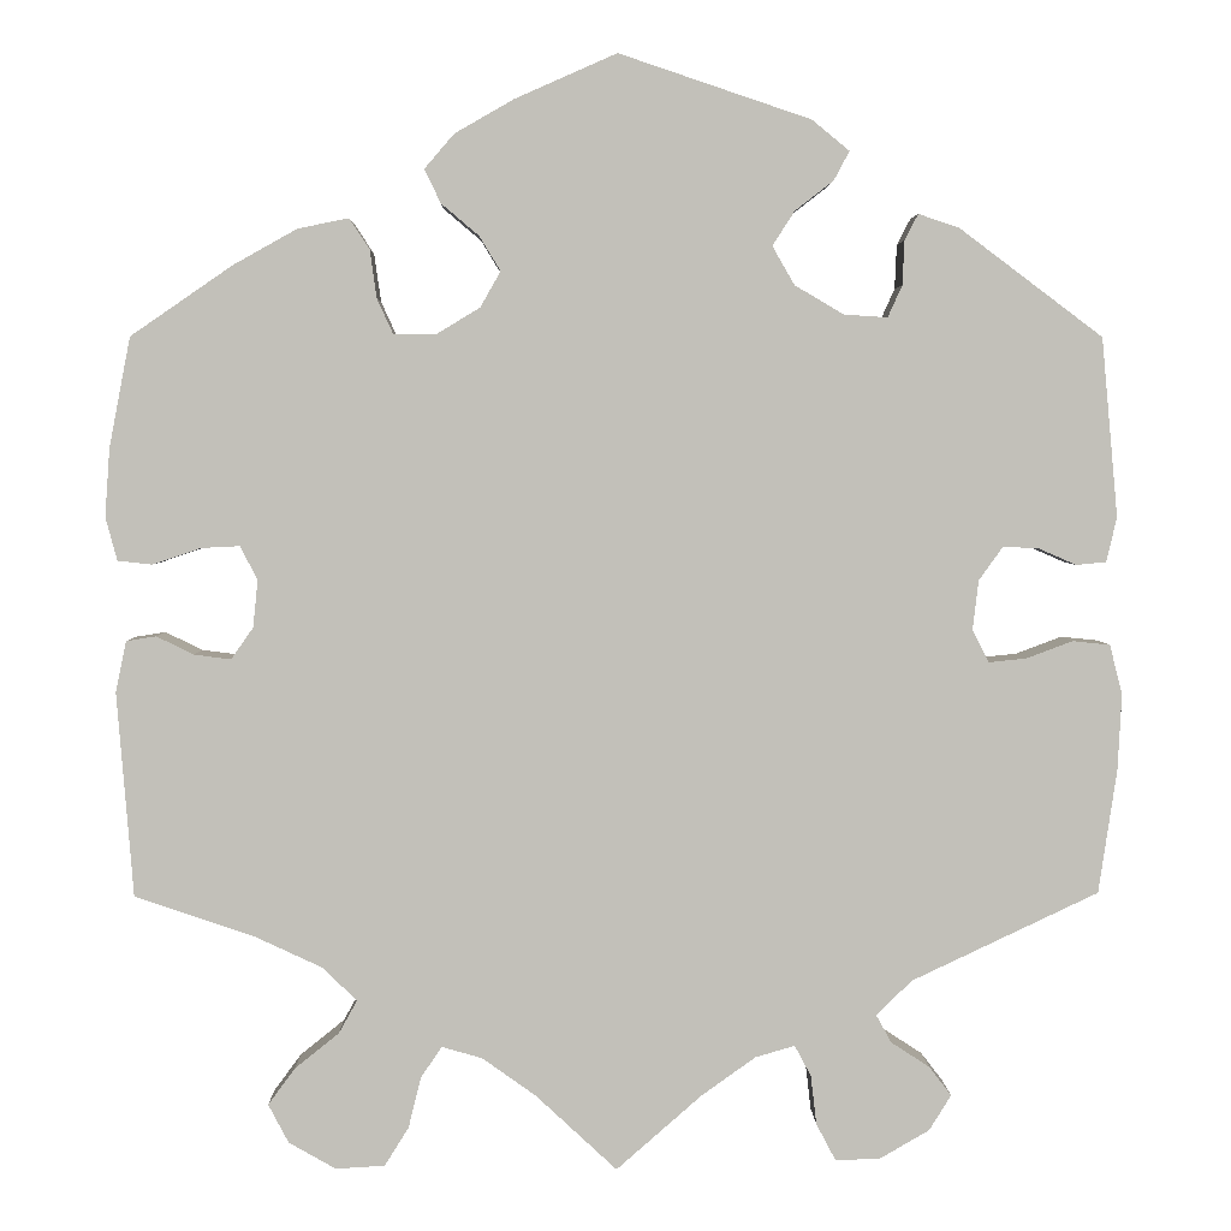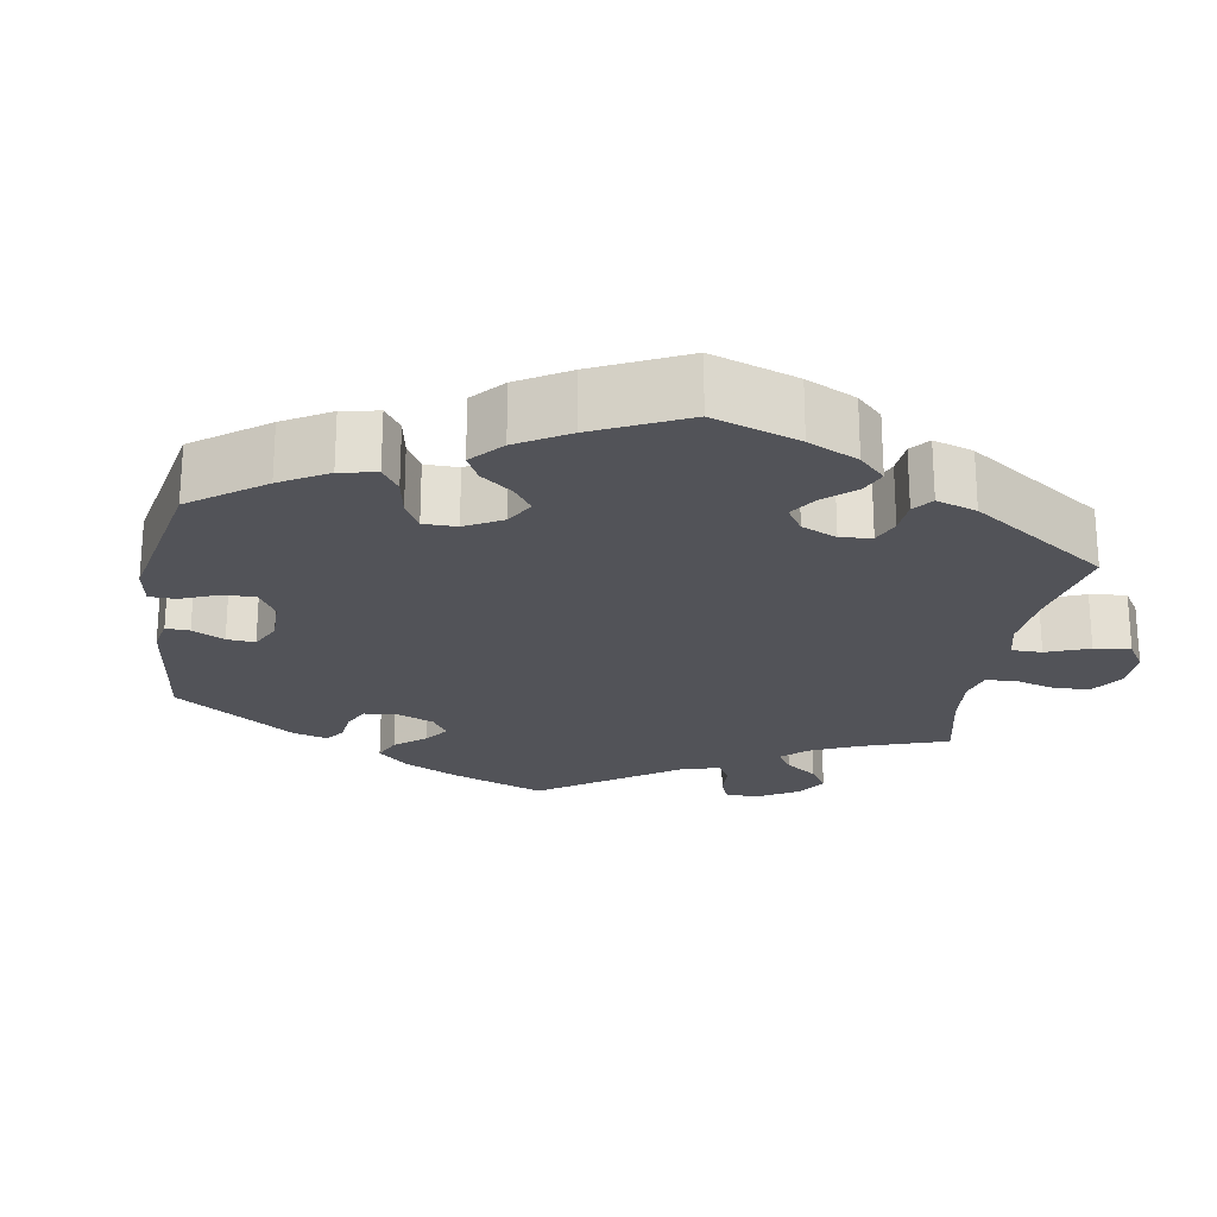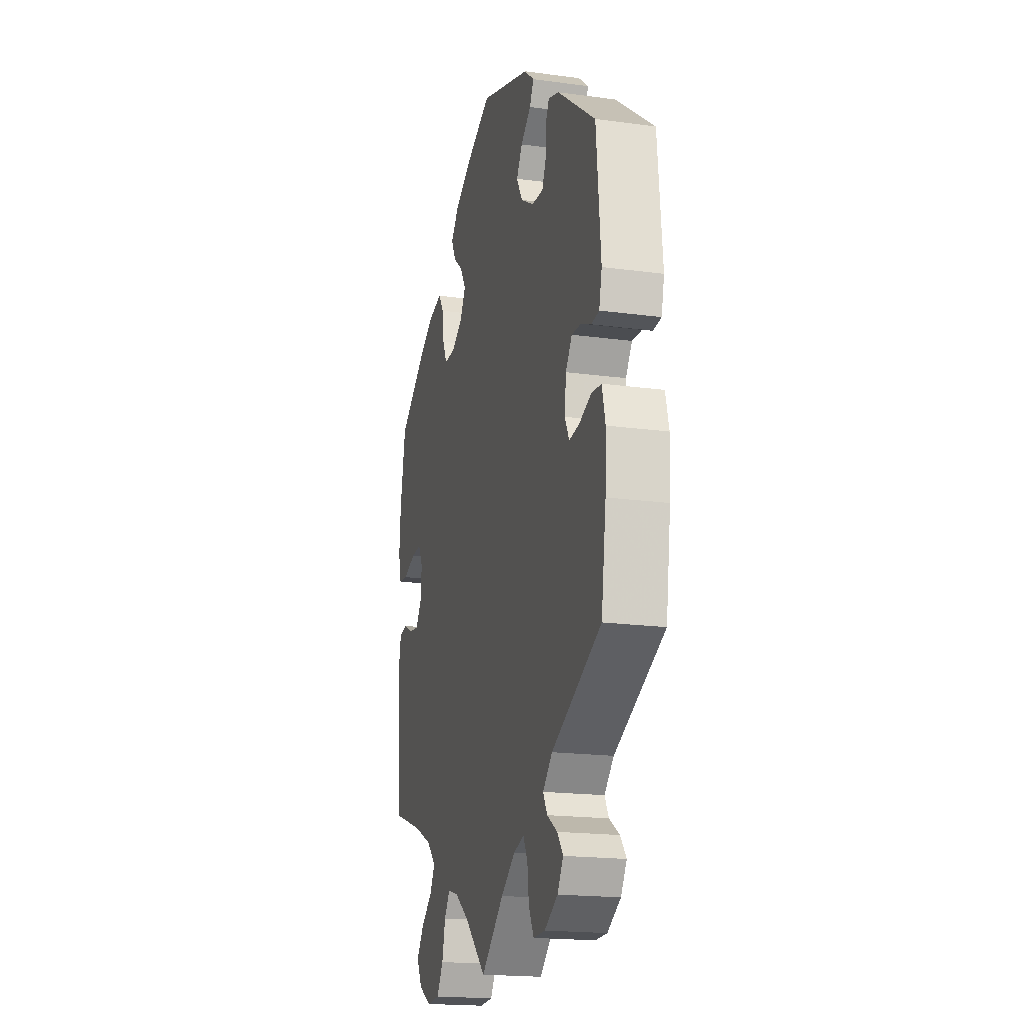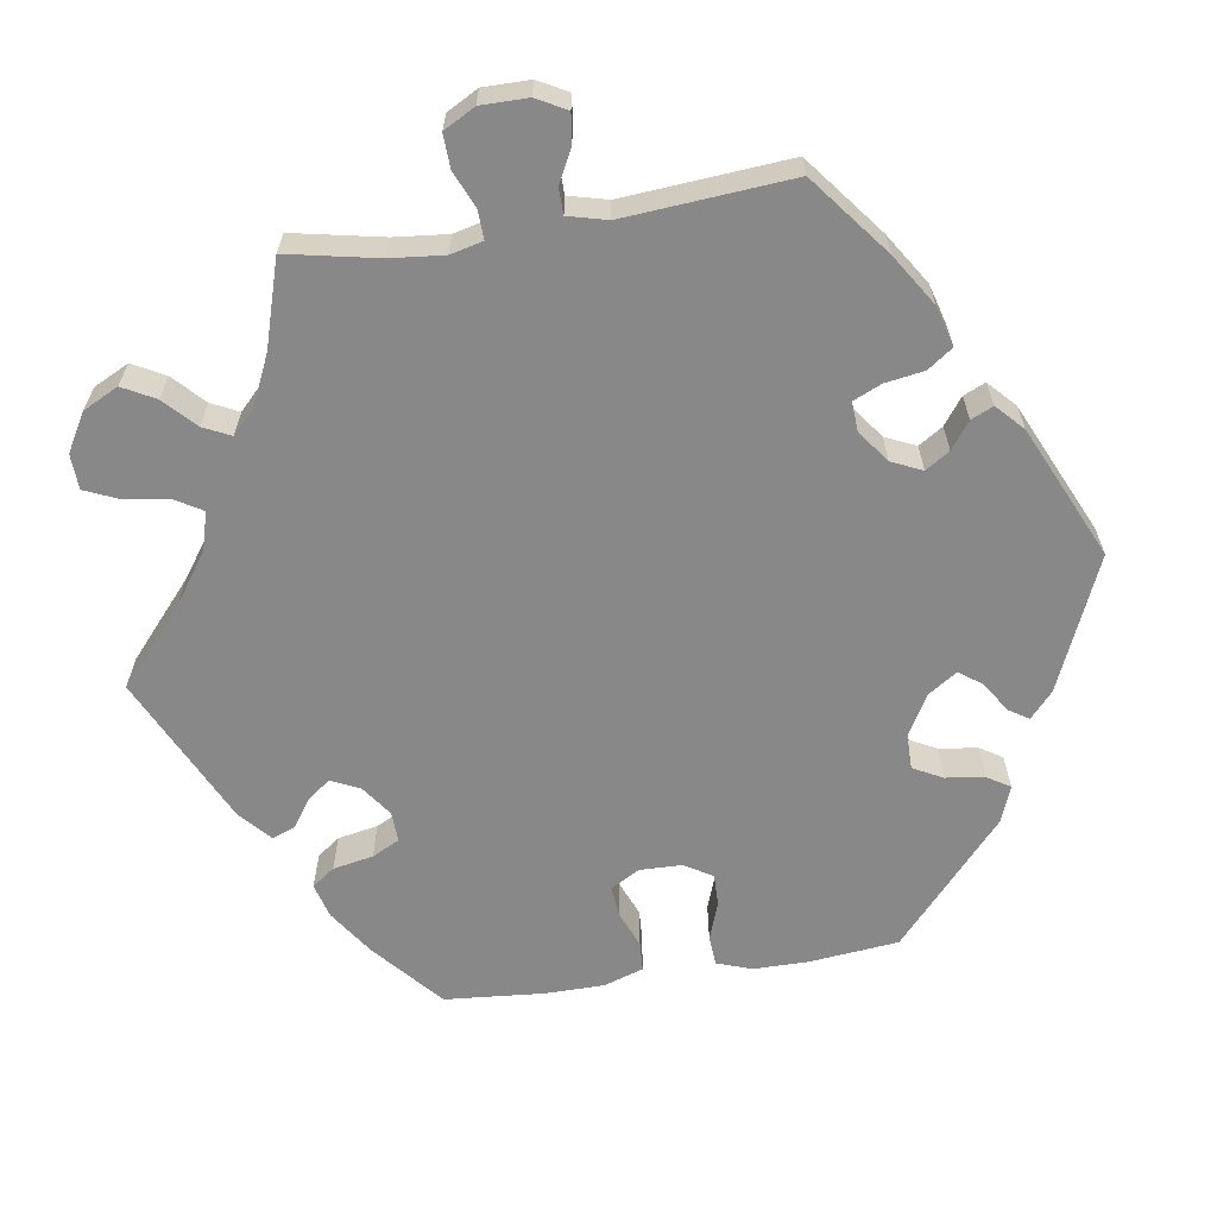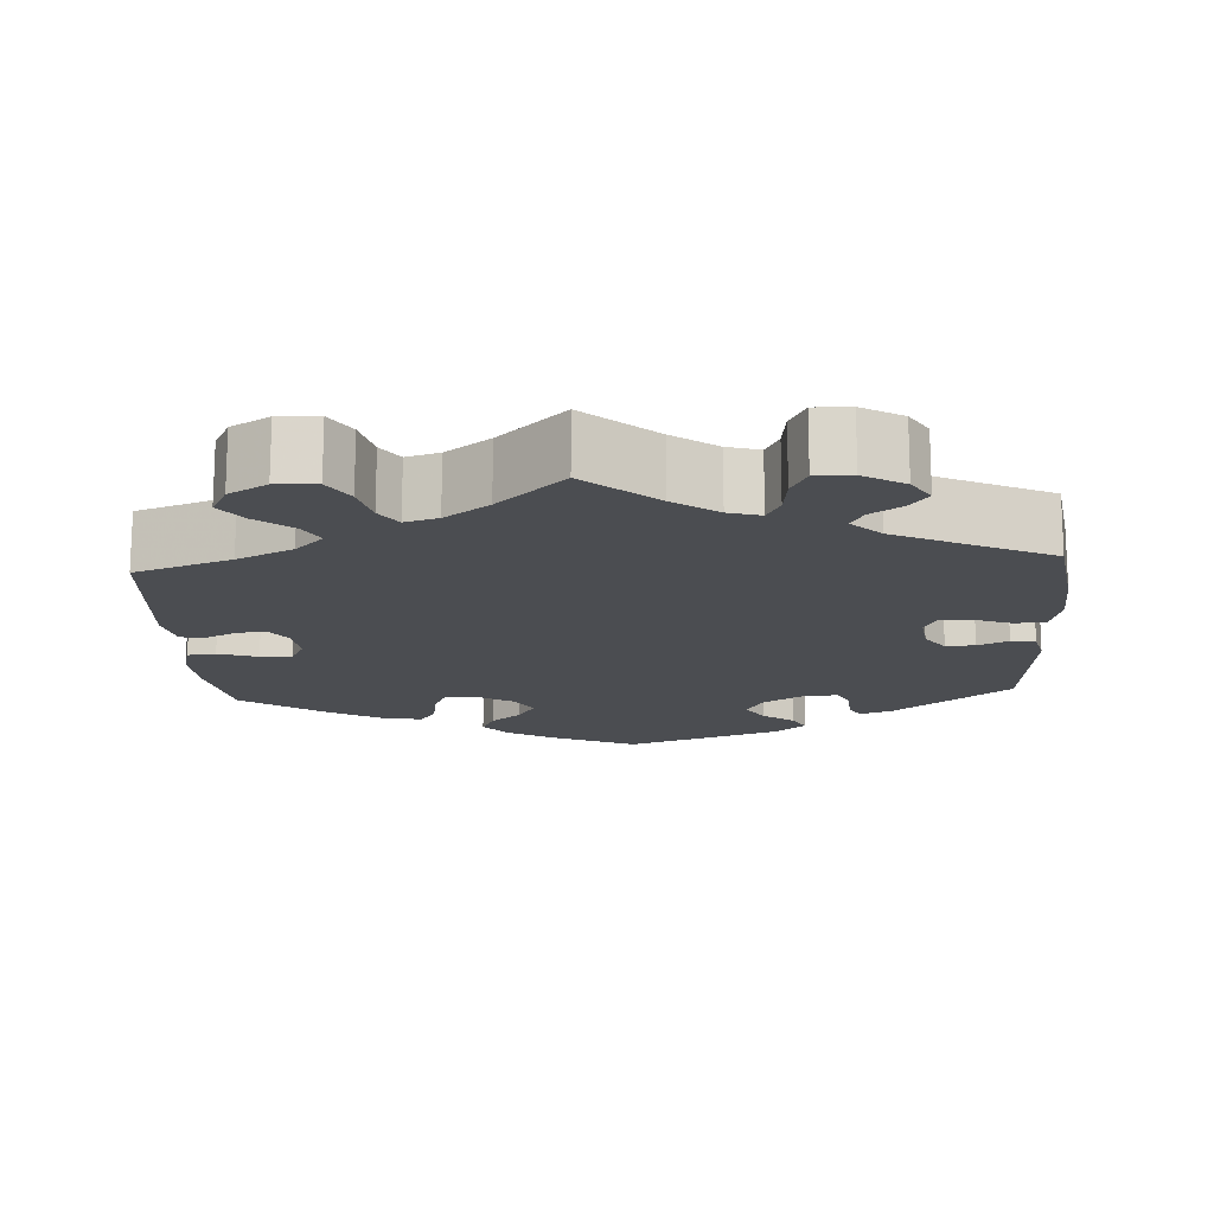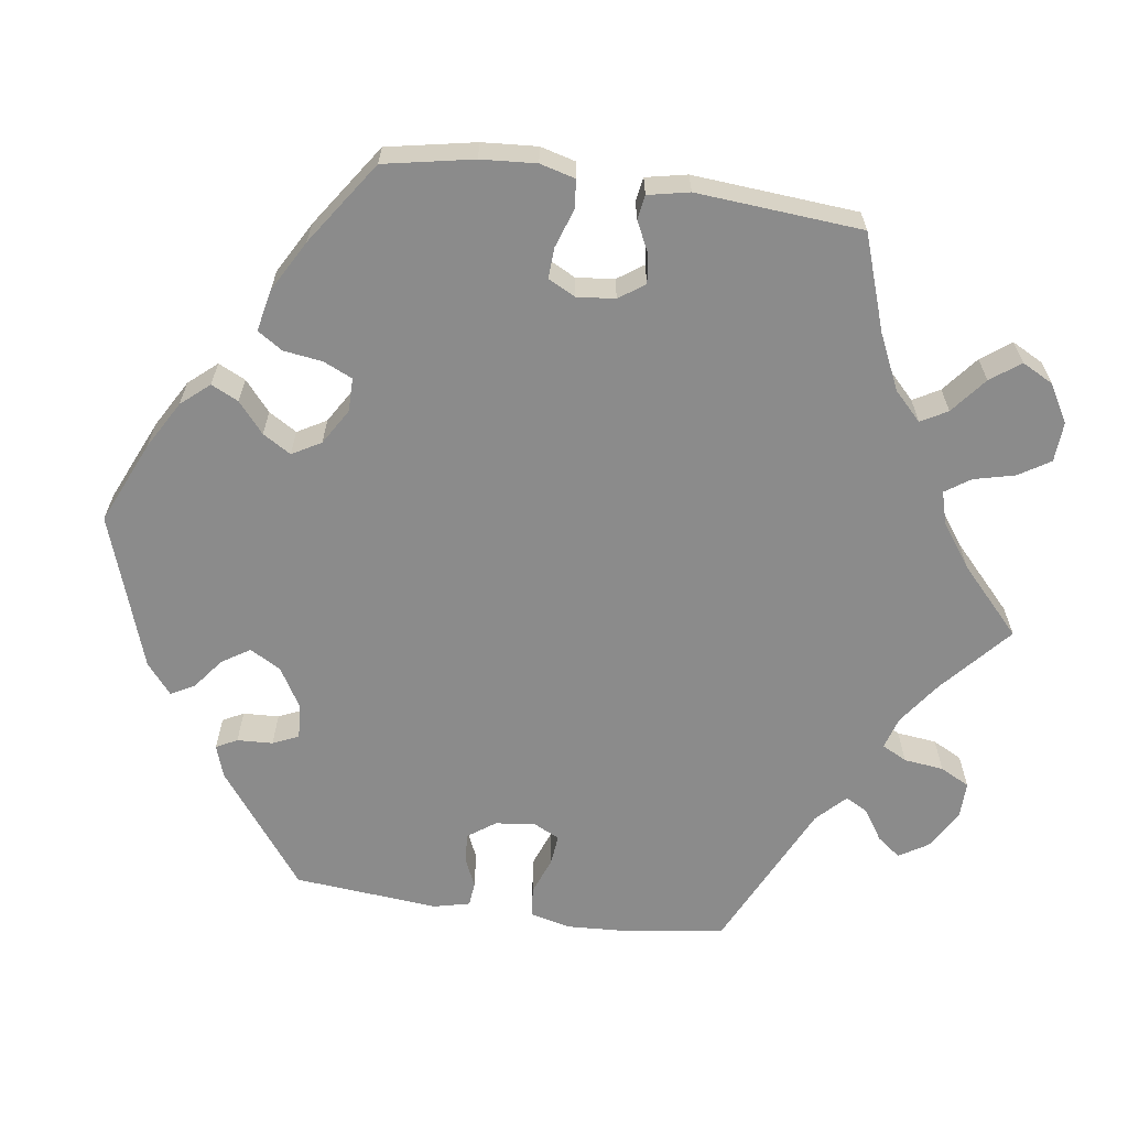
<metadata>
{"format":"obj","ext":"obj","renderer":"f3d","projection":"perspective","resolution":1024,"background":"white","views":[{"elev":3.3,"azim":179.0,"up":"+Z"},{"elev":-22.6,"azim":50.6,"up":"+Y"},{"elev":-18.8,"azim":-104.5,"up":"+Z"},{"elev":-62.8,"azim":-141.3,"up":"+Y"},{"elev":-15.9,"azim":-176.5,"up":"+Y"},{"elev":-63.8,"azim":81.9,"up":"+Y"}]}
</metadata>
<code>
v 0.522 0.07 0.175
v 0.527 0.07 0.104
v 0.515 0.07 0.059
v 0.479 0.07 0.055
v 0.429 0.07 0.072
v 0.389 0.07 0.074
v 0.371 0.07 0.039
v 0.376 0.07 -0.01
v 0.399 0.07 -0.043
v 0.437 0.07 -0.038
v 0.476 0.07 -0.019
v 0.507 0.07 -0.024
v 0.518 0.07 -0.077
v 0.501 0.07 -0.289
v 0.378 0.07 -0.331
v 0.307 0.07 -0.364
v 0.271 0.07 -0.399
v 0.29 0.07 -0.433
v 0.336 0.07 -0.47
v 0.364 0.07 -0.508
v 0.343 0.07 -0.548
v 0.294 0.07 -0.576
v 0.243 0.07 -0.573
v 0.218 0.07 -0.533
v 0.205 0.07 -0.48
v 0.183 0.07 -0.448
v 0.141 0.07 -0.46
v 0.085 0.07 -0.5
v 0.001 0.07 -0.578
v -0.088 0.07 -0.5
v -0.144 0.07 -0.46
v -0.185 0.07 -0.448
v -0.202 0.07 -0.48
v -0.208 0.07 -0.531
v -0.228 0.07 -0.569
v -0.274 0.07 -0.568
v -0.326 0.07 -0.538
v -0.349 0.07 -0.501
v -0.326 0.07 -0.471
v -0.286 0.07 -0.445
v -0.27 0.07 -0.416
v -0.307 0.07 -0.38
v -0.501 0.07 -0.288
v -0.52 0.07 -0.159
v -0.524 0.07 -0.081
v -0.511 0.07 -0.029
v -0.472 0.07 -0.025
v -0.424 0.07 -0.043
v -0.385 0.07 -0.047
v -0.368 0.07 -0.013
v -0.374 0.07 0.038
v -0.399 0.07 0.073
v -0.436 0.07 0.071
v -0.475 0.07 0.054
v -0.506 0.07 0.057
v -0.517 0.07 0.103
v -0.5 0.07 0.289
v -0.351 0.07 0.401
v -0.309 0.07 0.415
v -0.295 0.07 0.388
v -0.293 0.07 0.342
v -0.278 0.07 0.309
v -0.233 0.07 0.312
v -0.182 0.07 0.342
v -0.159 0.07 0.382
v -0.182 0.07 0.418
v -0.222 0.07 0.449
v -0.238 0.07 0.479
v -0.199 0.07 0.511
v 0 0.07 0.578
v 0.106 0.07 0.531
v 0.167 0.07 0.496
v 0.198 0.07 0.46
v 0.181 0.07 0.425
v 0.142 0.07 0.392
v 0.12 0.07 0.356
v 0.141 0.07 0.319
v 0.187 0.07 0.291
v 0.23 0.07 0.291
v 0.247 0.07 0.328
v 0.254 0.07 0.378
v 0.275 0.07 0.41
v 0.328 0.07 0.399
v 0.394 0.07 0.362
v 0.5 0.07 0.289
v 0.522 0 0.175
v 0.527 0 0.104
v 0.515 0 0.059
v 0.479 0 0.055
v 0.429 0 0.072
v 0.389 0 0.074
v 0.371 0 0.039
v 0.376 0 -0.01
v 0.399 0 -0.043
v 0.437 0 -0.038
v 0.476 0 -0.019
v 0.507 0 -0.024
v 0.518 0 -0.077
v 0.501 0 -0.289
v 0.378 0 -0.331
v 0.307 0 -0.364
v 0.271 0 -0.399
v 0.29 0 -0.433
v 0.336 0 -0.47
v 0.364 0 -0.508
v 0.343 0 -0.548
v 0.294 0 -0.576
v 0.243 0 -0.573
v 0.218 0 -0.533
v 0.205 0 -0.48
v 0.183 0 -0.448
v 0.141 0 -0.46
v 0.085 0 -0.5
v 0.001 0 -0.578
v -0.088 0 -0.5
v -0.144 0 -0.46
v -0.185 0 -0.448
v -0.202 0 -0.48
v -0.208 0 -0.531
v -0.228 0 -0.569
v -0.274 0 -0.568
v -0.326 0 -0.538
v -0.349 0 -0.501
v -0.326 0 -0.471
v -0.286 0 -0.445
v -0.27 0 -0.416
v -0.307 0 -0.38
v -0.501 0 -0.288
v -0.52 0 -0.159
v -0.524 0 -0.081
v -0.511 0 -0.029
v -0.472 0 -0.025
v -0.424 0 -0.043
v -0.385 0 -0.047
v -0.368 0 -0.013
v -0.374 0 0.038
v -0.399 0 0.073
v -0.436 0 0.071
v -0.475 0 0.054
v -0.506 0 0.057
v -0.517 0 0.103
v -0.5 0 0.289
v -0.351 0 0.401
v -0.309 0 0.415
v -0.295 0 0.388
v -0.293 0 0.342
v -0.278 0 0.309
v -0.233 0 0.312
v -0.182 0 0.342
v -0.159 0 0.382
v -0.182 0 0.418
v -0.222 0 0.449
v -0.238 0 0.479
v -0.199 0 0.511
v 0 0 0.578
v 0.106 0 0.531
v 0.167 0 0.496
v 0.198 0 0.46
v 0.181 0 0.425
v 0.142 0 0.392
v 0.12 0 0.356
v 0.141 0 0.319
v 0.187 0 0.291
v 0.23 0 0.291
v 0.247 0 0.328
v 0.254 0 0.378
v 0.275 0 0.41
v 0.328 0 0.399
v 0.394 0 0.362
v 0.5 0 0.289
f 80 81 82 83
f 79 80 83 84
f 72 73 74 75
f 72 75 76
f 71 72 76
f 70 71 76
f 69 70 76
f 66 67 68 69
f 65 66 69 76
f 64 65 76 77
f 58 59 60 61
f 58 61 62
f 57 58 62
f 56 57 62 63
f 53 54 55 56
f 52 53 56 63
f 45 46 47 48
f 45 48 49
f 42 43 44 45
f 41 42 45 49
f 37 38 39 40
f 37 40 41
f 36 37 41
f 33 34 35 36
f 32 33 36 41
f 31 32 41 49
f 28 29 30
f 27 28 30 31
f 26 27 31 49
f 22 23 24 25
f 22 25 26
f 21 22 26
f 18 19 20 21
f 17 18 21 26
f 16 17 26 49
f 12 13 14 15
f 10 11 12 15
f 9 10 15 16
f 8 9 16 49
f 2 3 4 5
f 2 5 6
f 1 2 6
f 79 84 85 1
f 63 64 77 78
f 51 52 63 78
f 50 51 78 79
f 7 8 49 50
f 6 7 50 79
f 1 6 79
f 168 167 166 165
f 169 168 165 164
f 160 159 158 157
f 161 160 157
f 161 157 156
f 161 156 155
f 161 155 154
f 154 153 152 151
f 161 154 151 150
f 162 161 150 149
f 146 145 144 143
f 147 146 143
f 147 143 142
f 148 147 142 141
f 141 140 139 138
f 148 141 138 137
f 133 132 131 130
f 134 133 130
f 130 129 128 127
f 134 130 127 126
f 125 124 123 122
f 126 125 122
f 126 122 121
f 121 120 119 118
f 126 121 118 117
f 134 126 117 116
f 115 114 113
f 116 115 113 112
f 134 116 112 111
f 110 109 108 107
f 111 110 107
f 111 107 106
f 106 105 104 103
f 111 106 103 102
f 134 111 102 101
f 100 99 98 97
f 100 97 96 95
f 101 100 95 94
f 134 101 94 93
f 90 89 88 87
f 91 90 87
f 91 87 86
f 86 170 169 164
f 163 162 149 148
f 163 148 137 136
f 164 163 136 135
f 135 134 93 92
f 164 135 92 91
f 164 91 86
f 1 86 87 2
f 2 87 88 3
f 3 88 89 4
f 4 89 90 5
f 5 90 91 6
f 6 91 92 7
f 7 92 93 8
f 8 93 94 9
f 9 94 95 10
f 10 95 96 11
f 11 96 97 12
f 12 97 98 13
f 13 98 99 14
f 14 99 100 15
f 15 100 101 16
f 16 101 102 17
f 17 102 103 18
f 18 103 104 19
f 19 104 105 20
f 20 105 106 21
f 21 106 107 22
f 22 107 108 23
f 23 108 109 24
f 24 109 110 25
f 25 110 111 26
f 26 111 112 27
f 27 112 113 28
f 28 113 114 29
f 29 114 115 30
f 30 115 116 31
f 31 116 117 32
f 32 117 118 33
f 33 118 119 34
f 34 119 120 35
f 35 120 121 36
f 36 121 122 37
f 37 122 123 38
f 38 123 124 39
f 39 124 125 40
f 40 125 126 41
f 41 126 127 42
f 42 127 128 43
f 43 128 129 44
f 44 129 130 45
f 45 130 131 46
f 46 131 132 47
f 47 132 133 48
f 48 133 134 49
f 49 134 135 50
f 50 135 136 51
f 51 136 137 52
f 52 137 138 53
f 53 138 139 54
f 54 139 140 55
f 55 140 141 56
f 56 141 142 57
f 57 142 143 58
f 58 143 144 59
f 59 144 145 60
f 60 145 146 61
f 61 146 147 62
f 62 147 148 63
f 63 148 149 64
f 64 149 150 65
f 65 150 151 66
f 66 151 152 67
f 67 152 153 68
f 68 153 154 69
f 69 154 155 70
f 70 155 156 71
f 71 156 157 72
f 72 157 158 73
f 73 158 159 74
f 74 159 160 75
f 75 160 161 76
f 76 161 162 77
f 77 162 163 78
f 78 163 164 79
f 79 164 165 80
f 80 165 166 81
f 81 166 167 82
f 82 167 168 83
f 83 168 169 84
f 84 169 170 85
f 85 170 86 1

</code>
